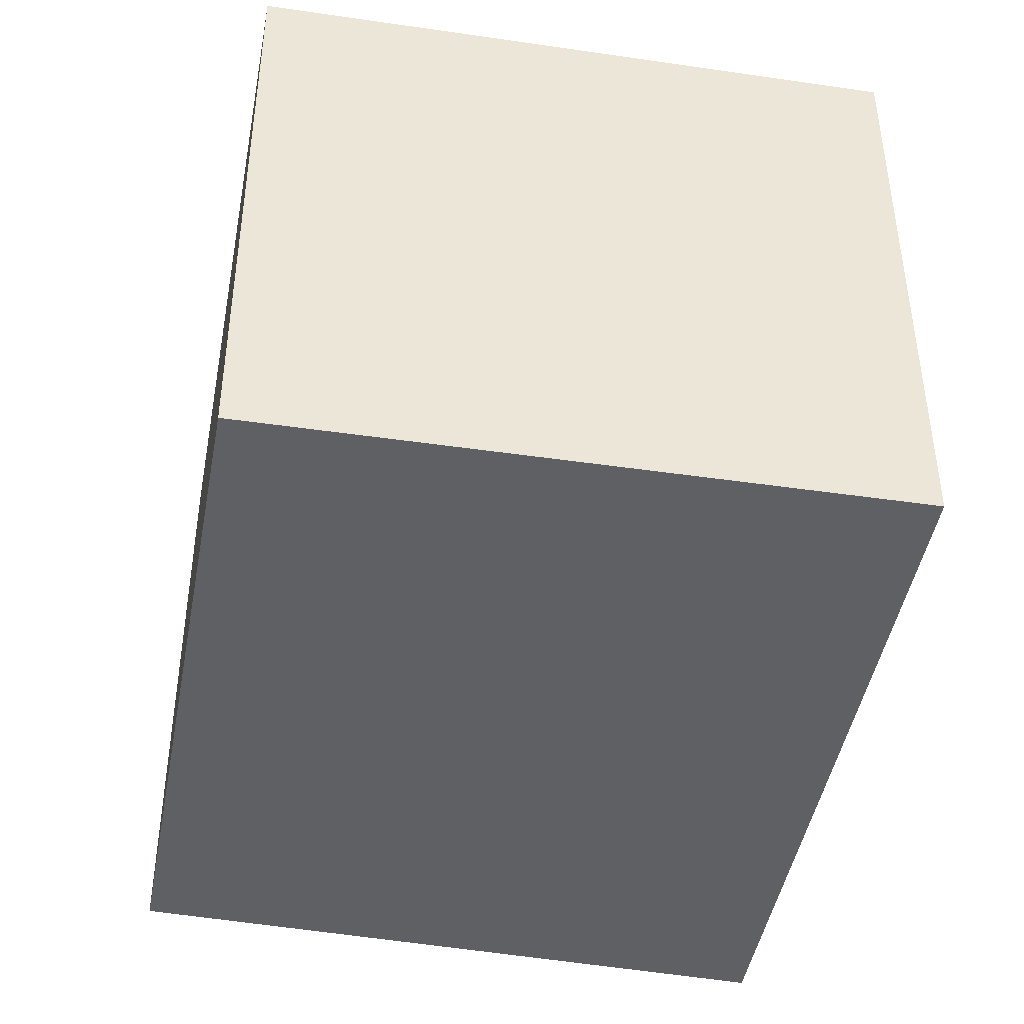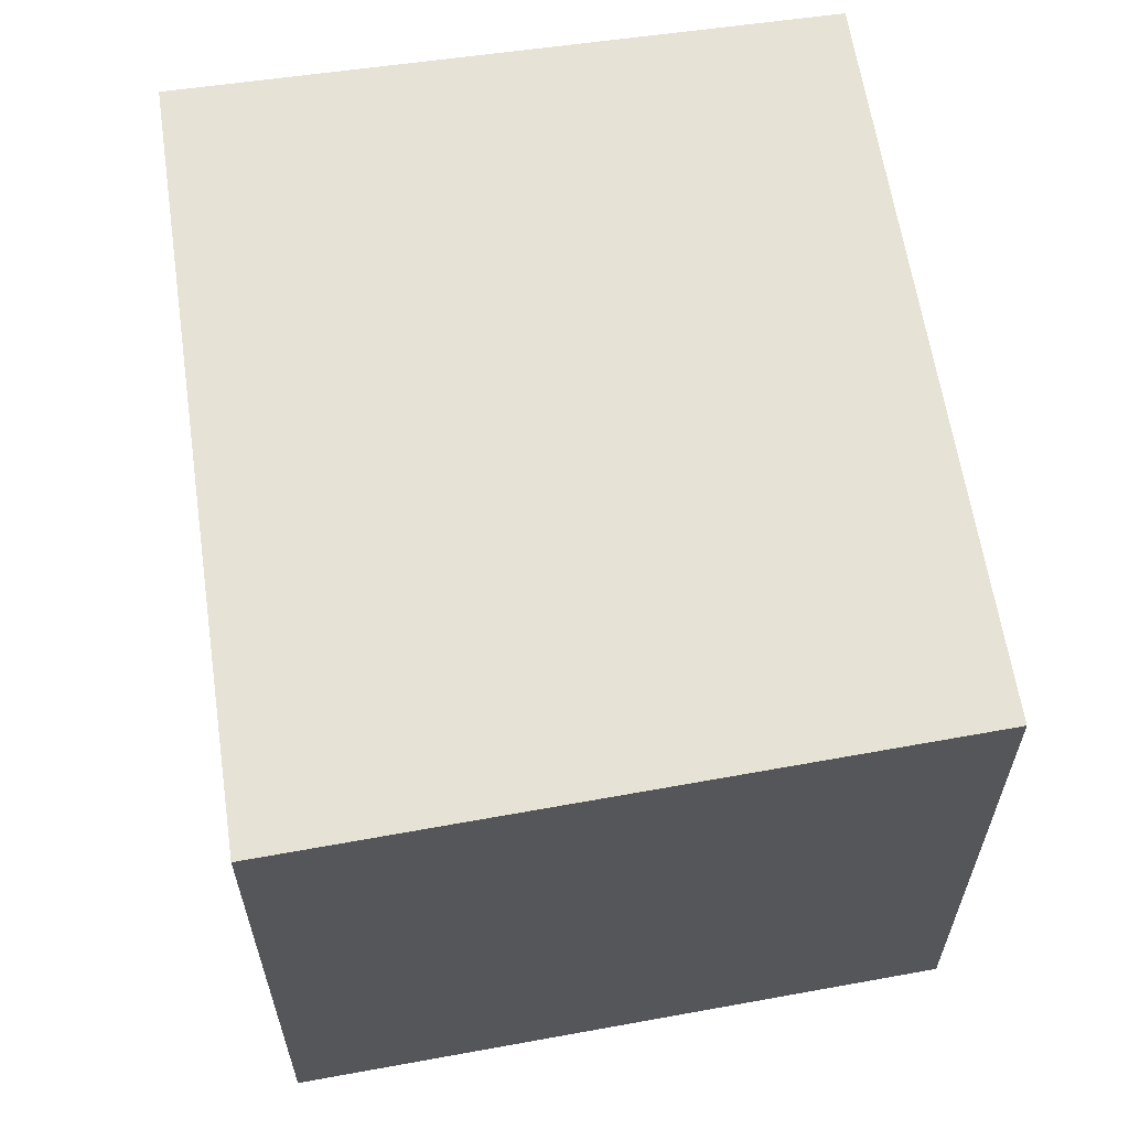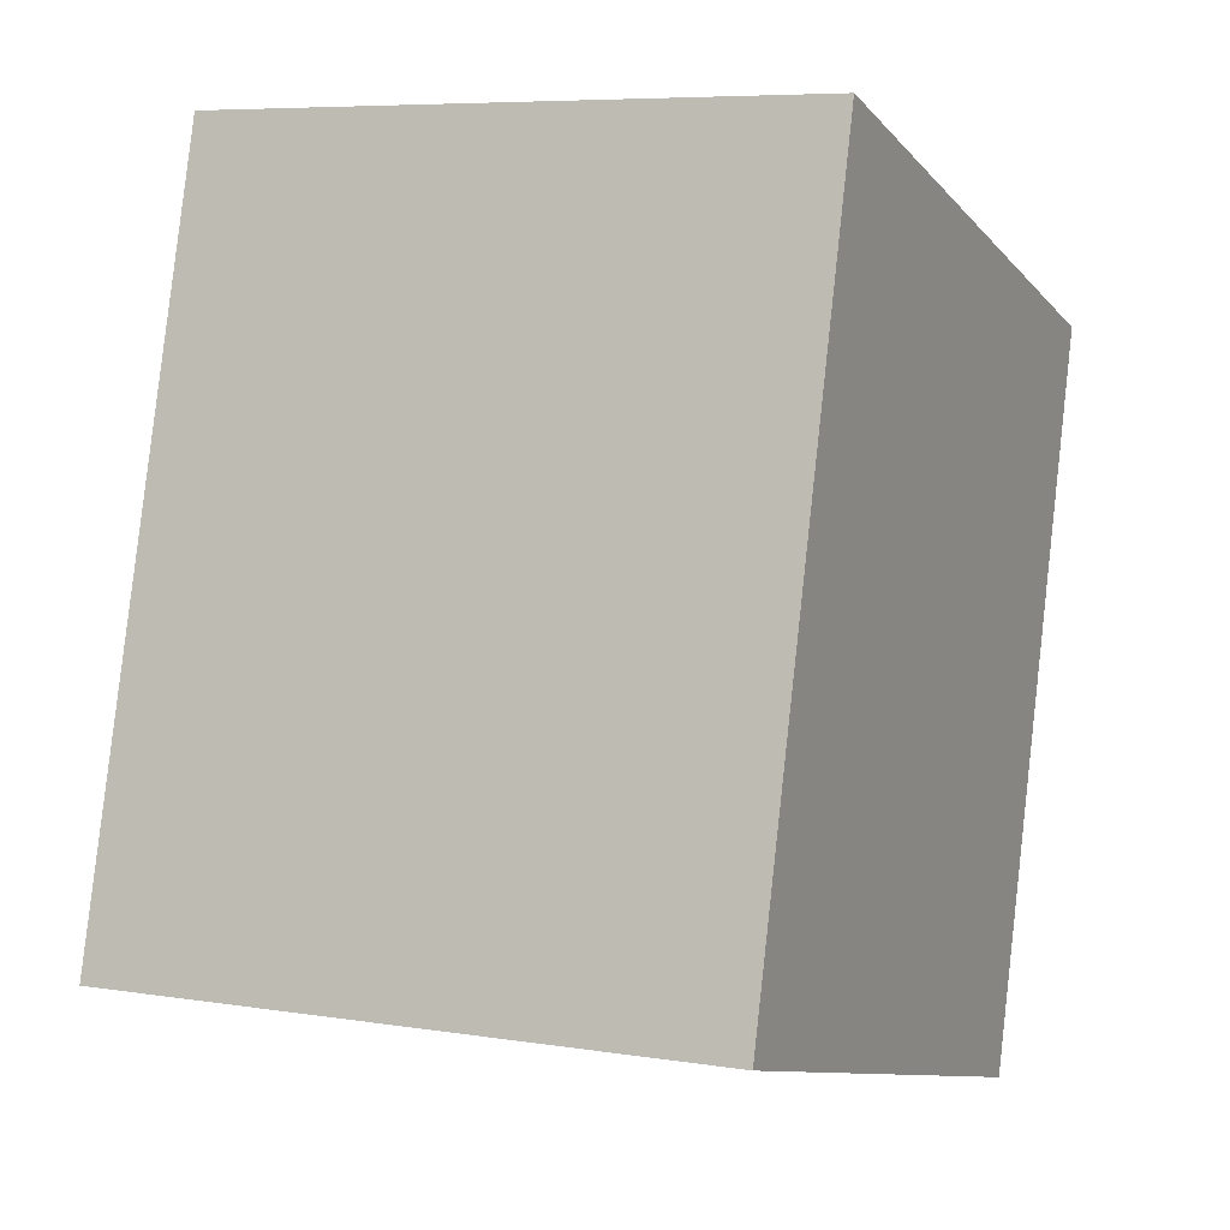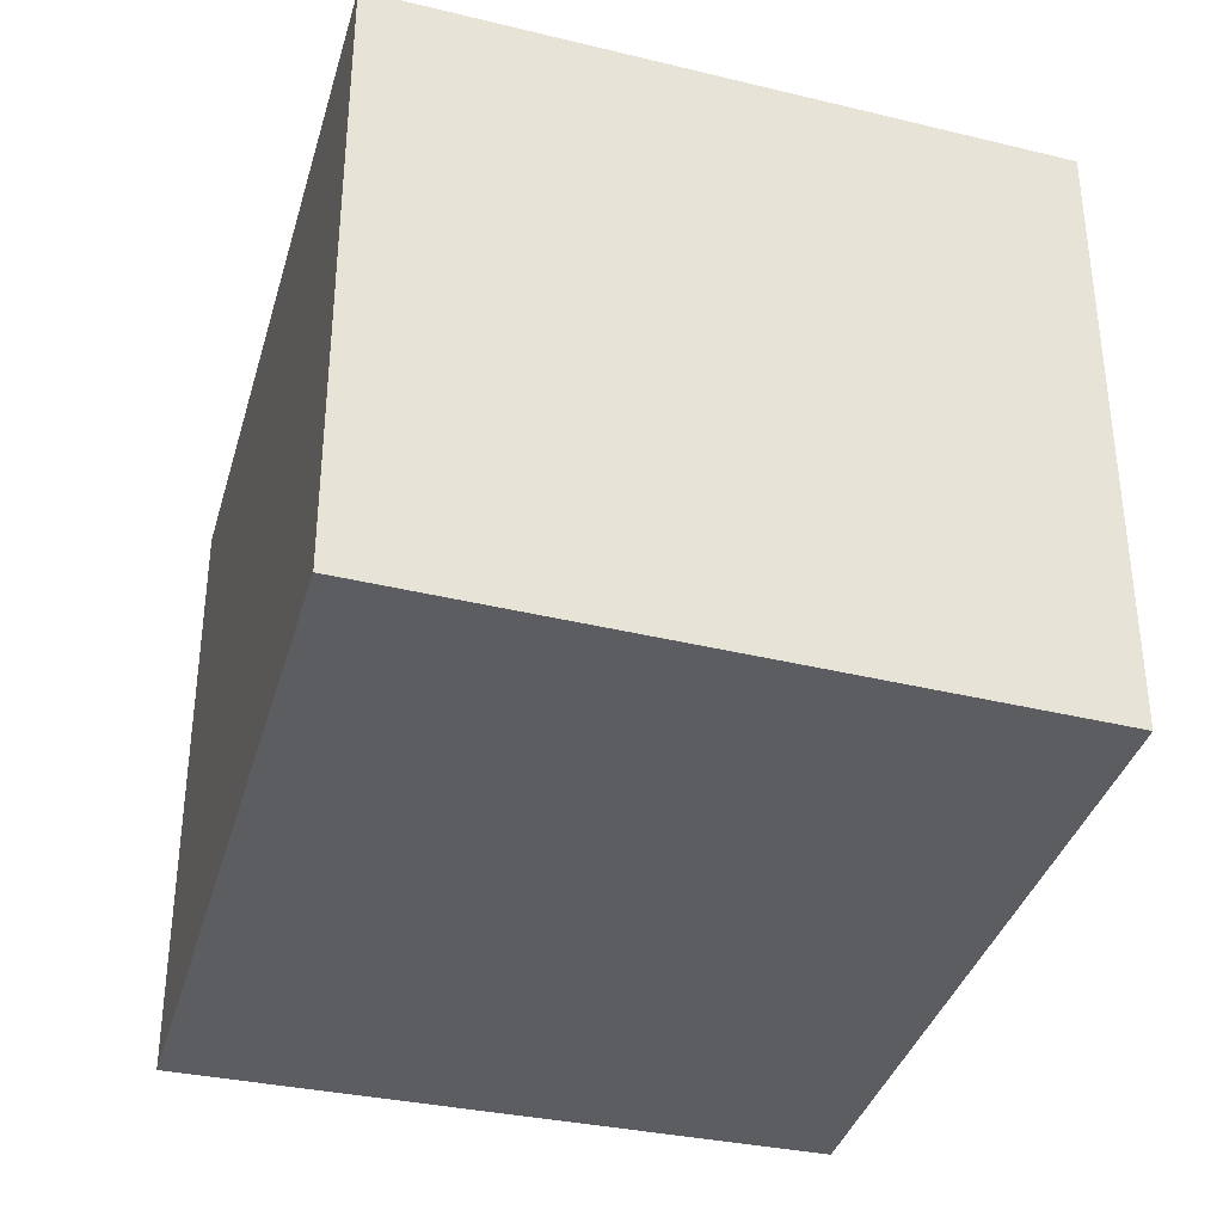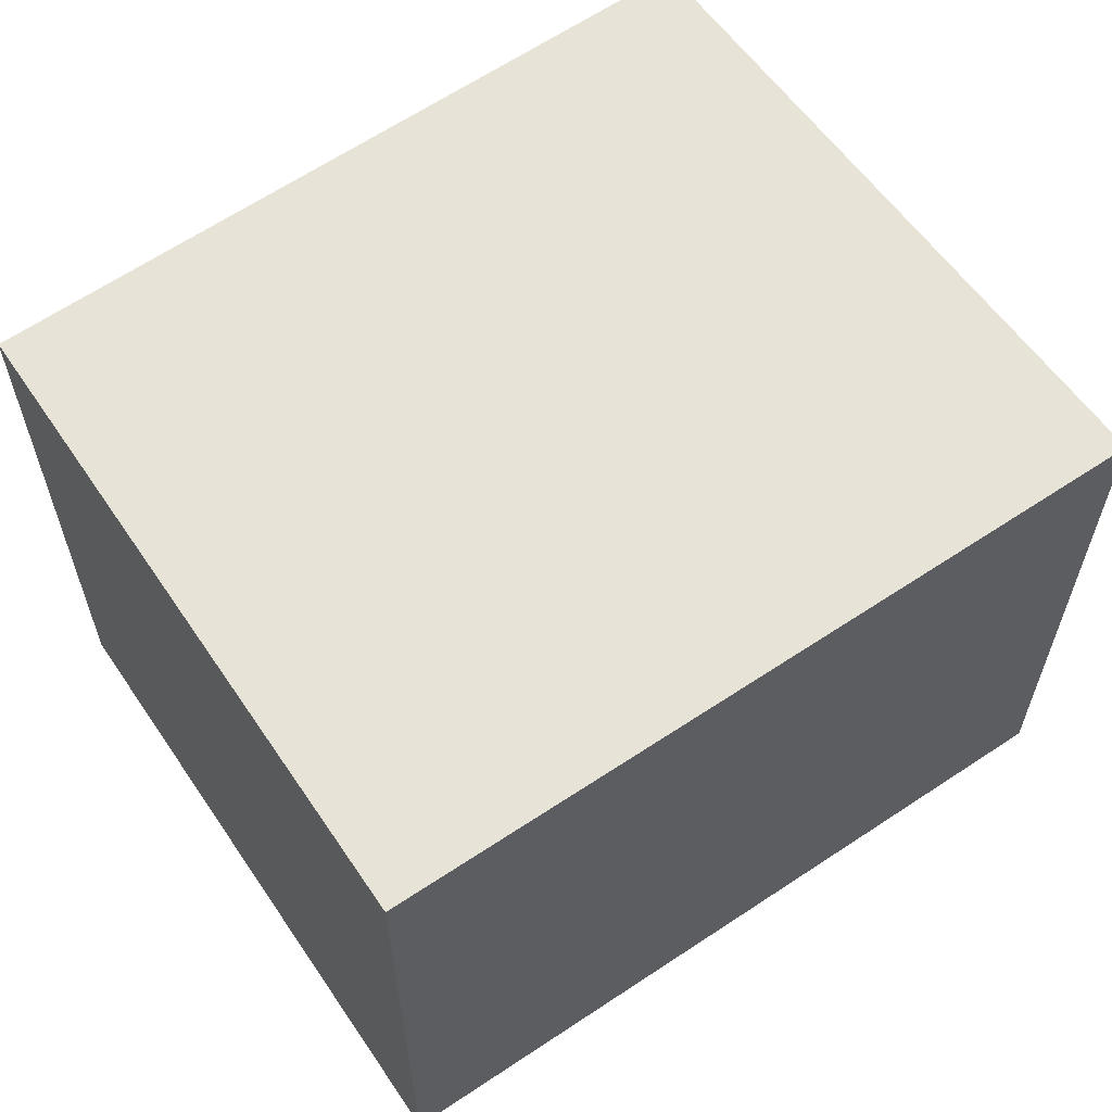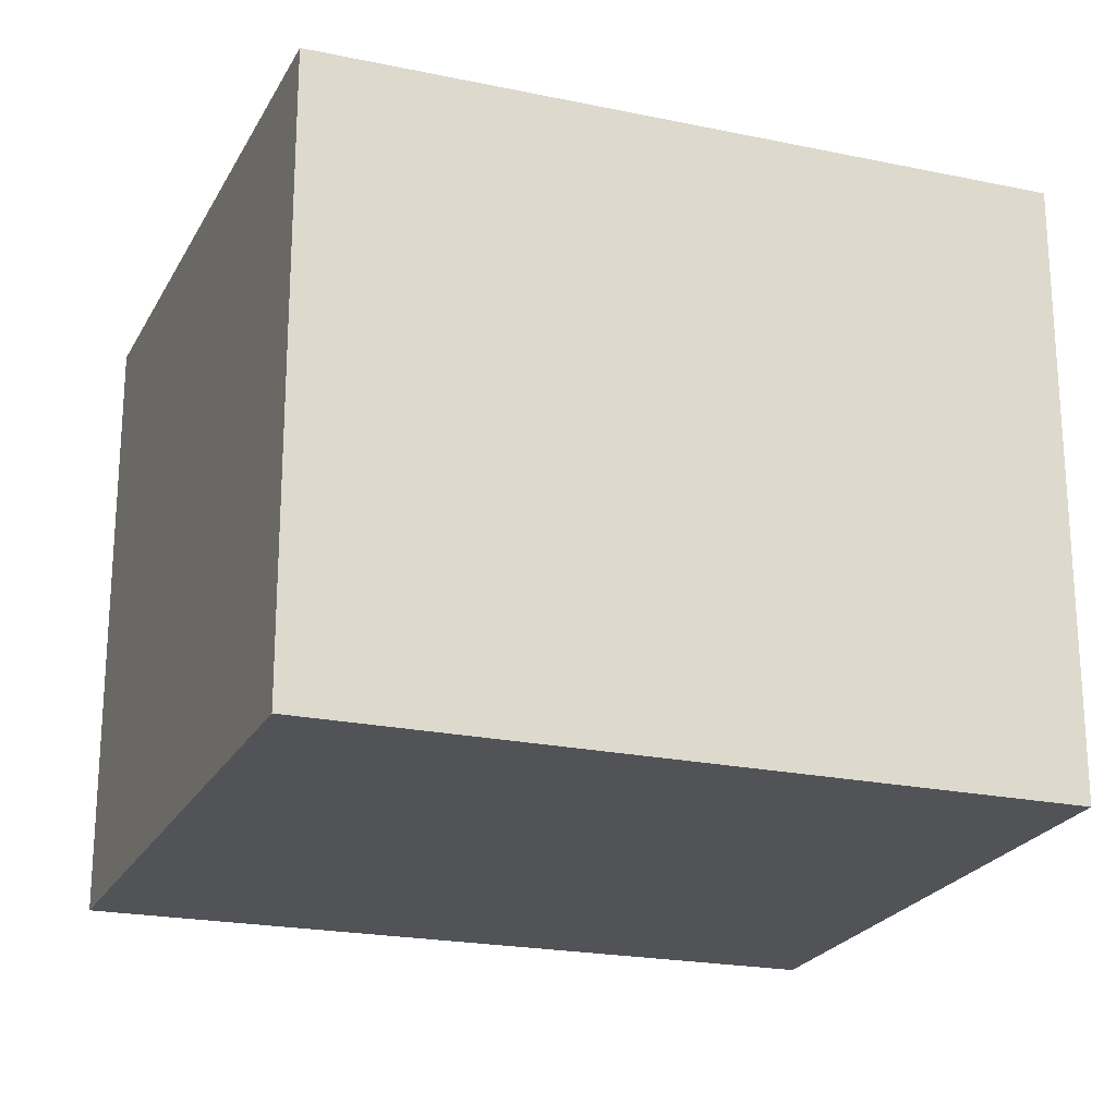
<metadata>
{"format":"obj","ext":"obj","renderer":"f3d","projection":"perspective","resolution":1024,"background":"white","views":[{"elev":-44.2,"azim":-174.7,"up":"+Y"},{"elev":62.9,"azim":6.9,"up":"+Y"},{"elev":6.9,"azim":-65.0,"up":"+Z"},{"elev":-37.0,"azim":-0.2,"up":"+Y"},{"elev":62.3,"azim":-109.0,"up":"+Y"},{"elev":-22.1,"azim":85.7,"up":"+Y"}]}
</metadata>
<code>
v  0.684 2.111 2.54
v  2.141 2.111 -0.574
v  0 2.111 1.293e-16
v  2.833 2.111 1.868
v  2.141 3.515e-17 -0.574
v  0 0 0
v  0.684 -1.555e-16 2.54
v  2.833 -1.144e-16 1.868
g defaultobject
f 1 2 3
f 2 1 4
f 5 3 2
f 3 5 6
f 6 1 3
f 1 6 7
f 7 4 1
f 4 7 8
f 8 2 4
f 2 8 5
f 5 7 6
f 7 5 8

</code>
